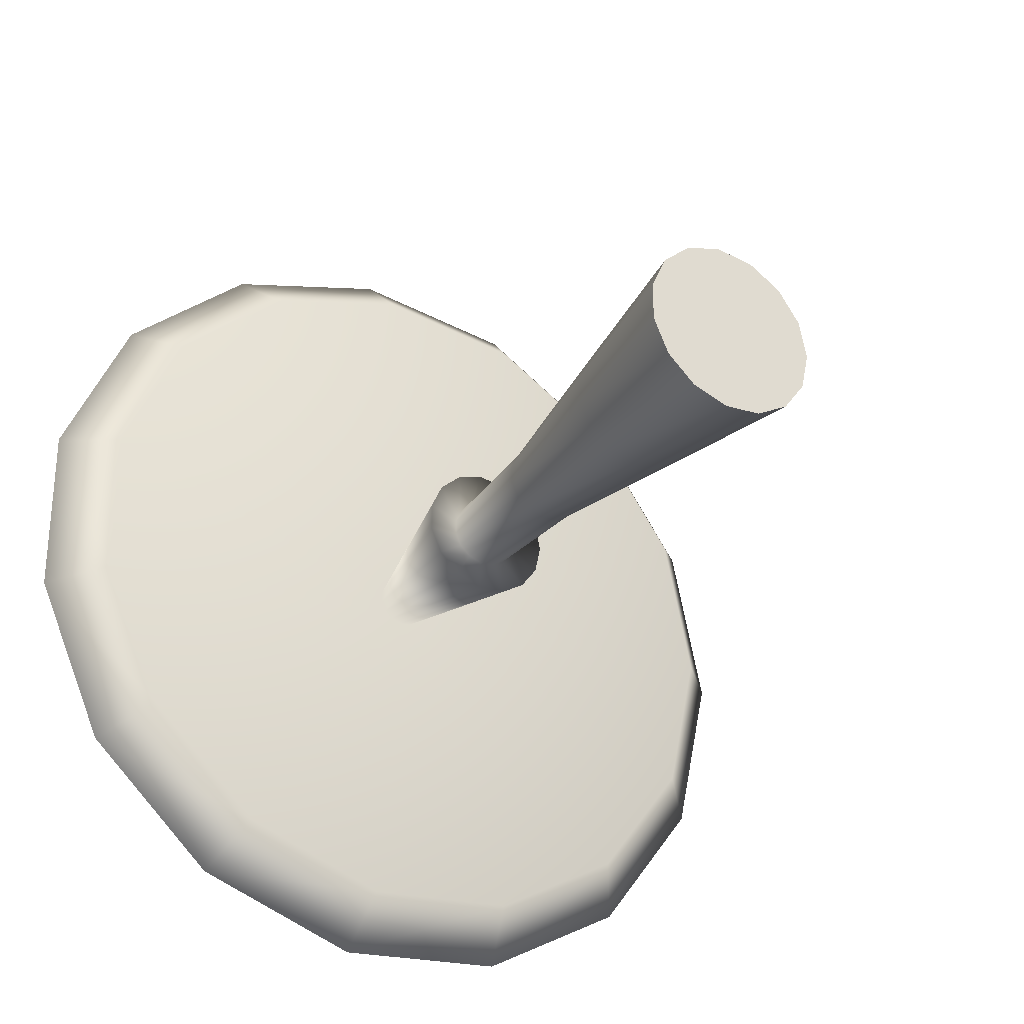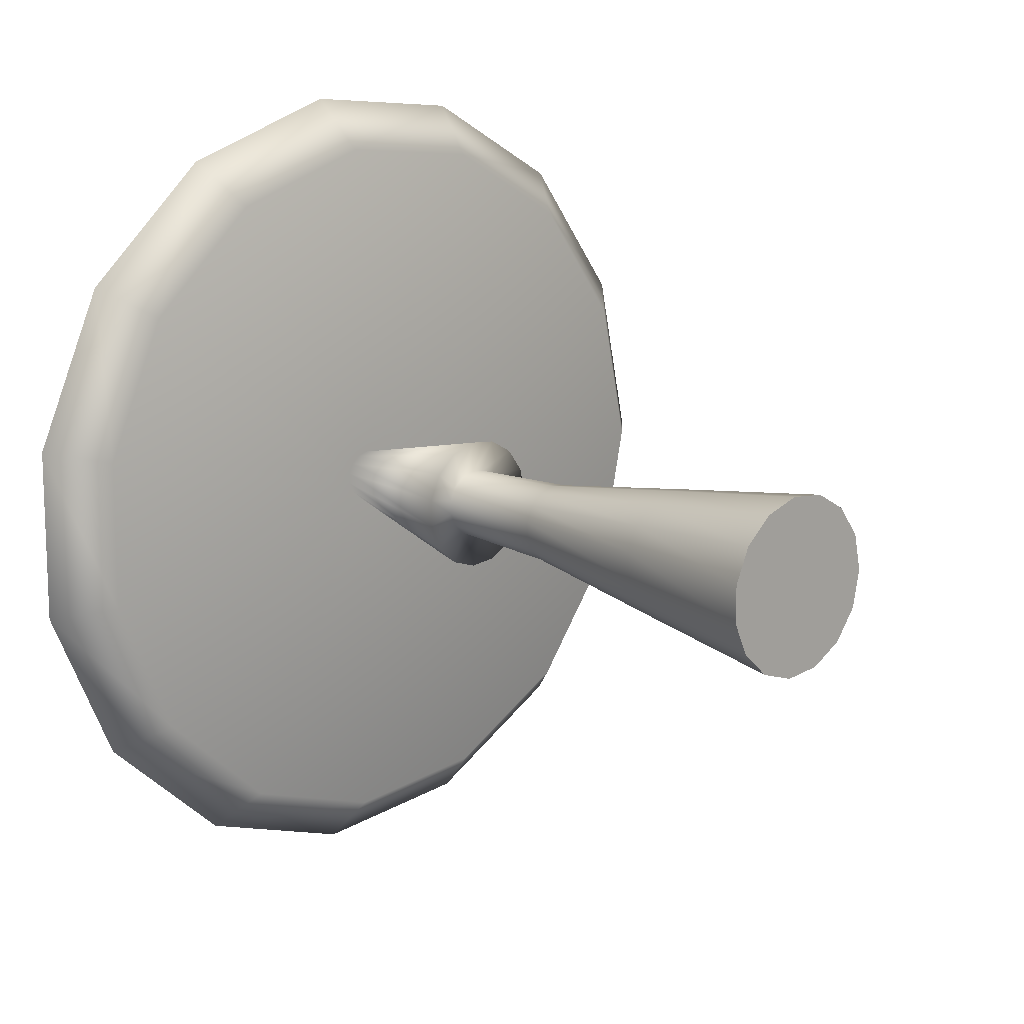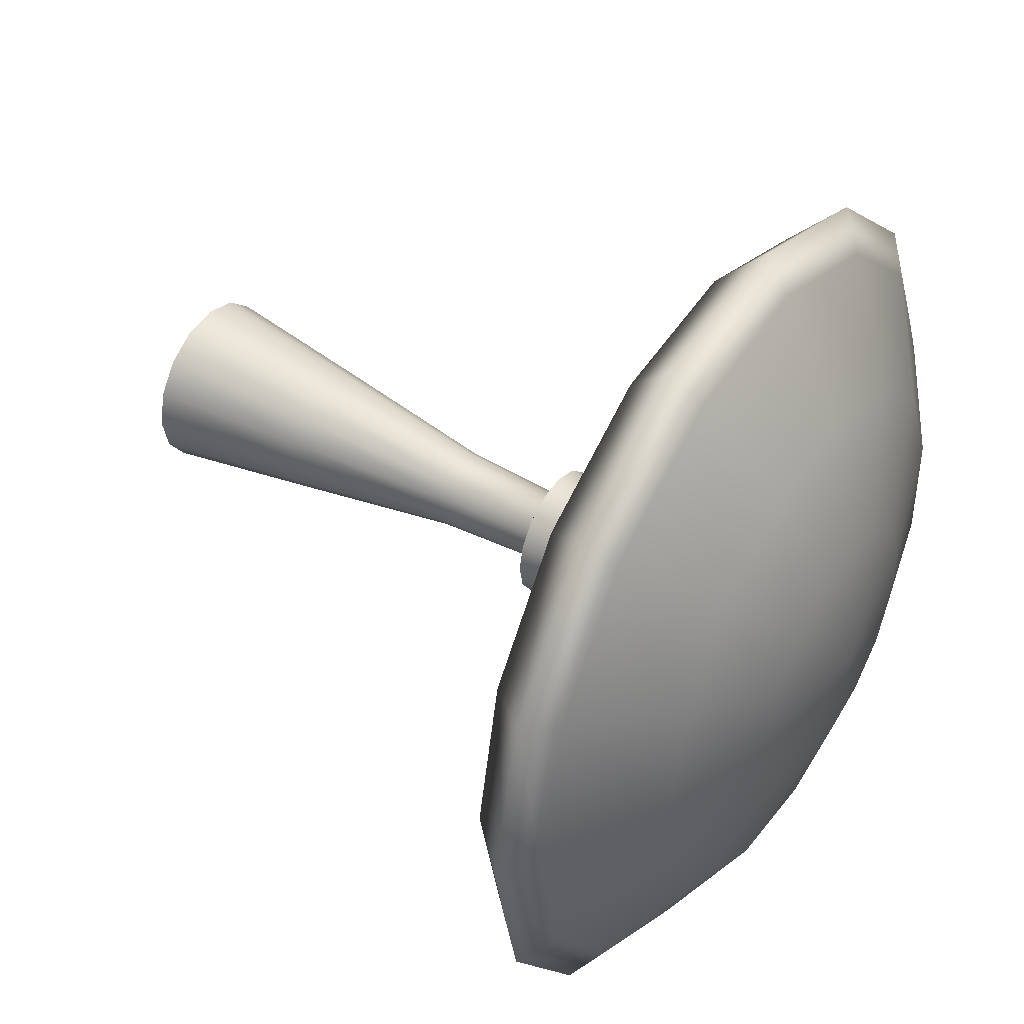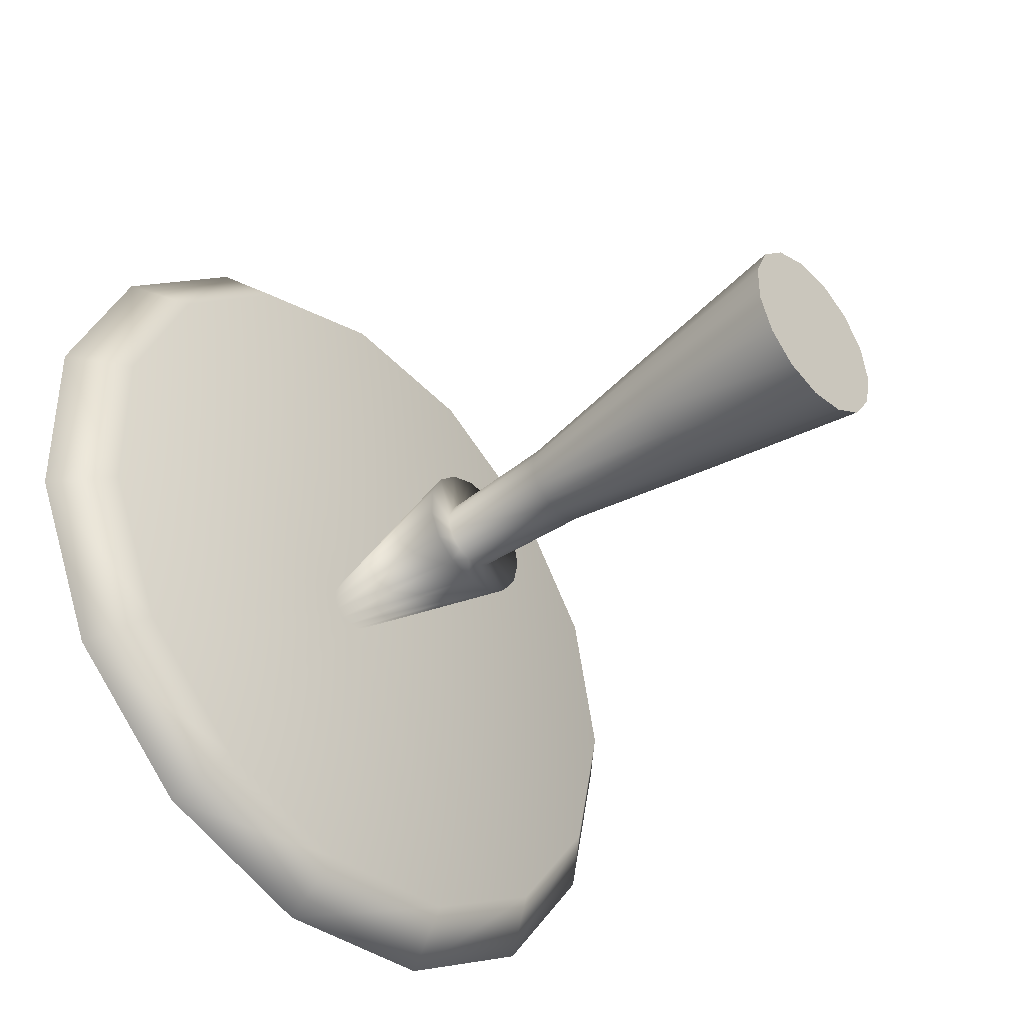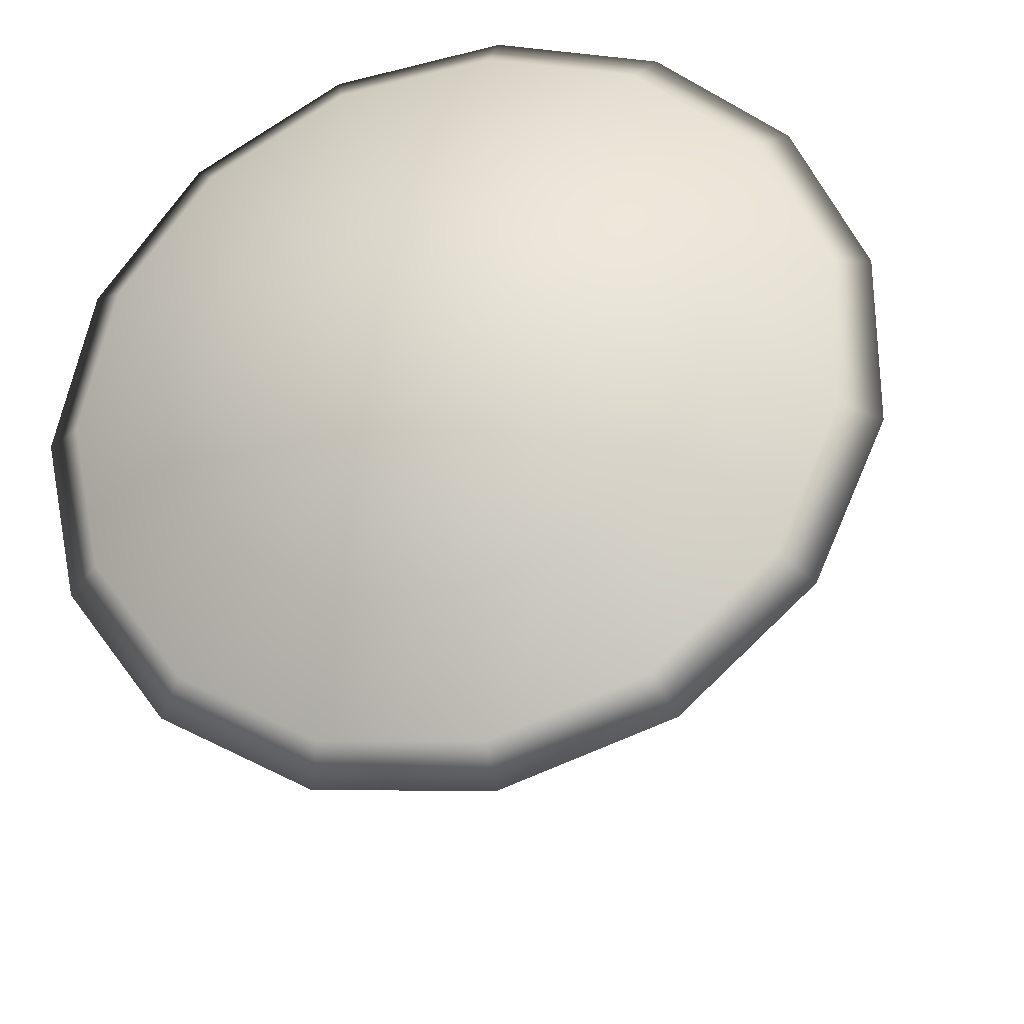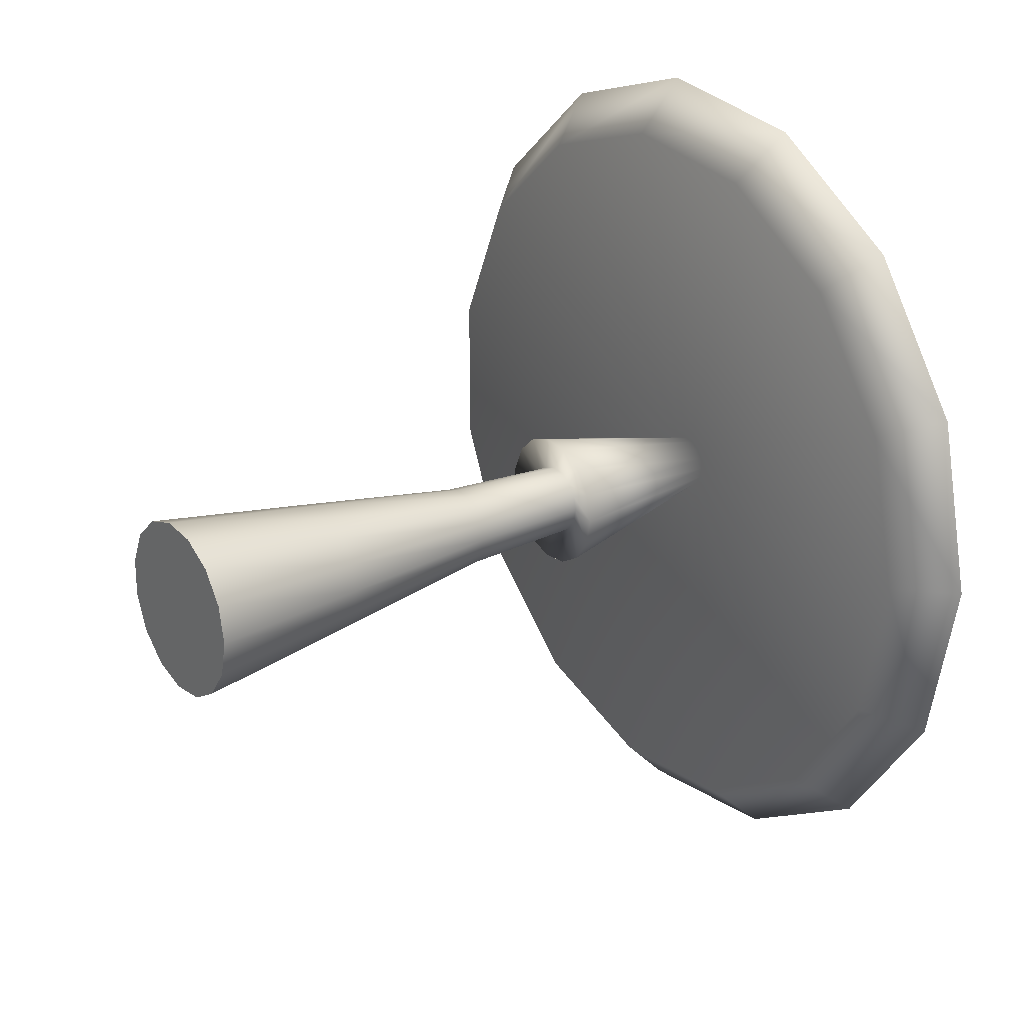
<metadata>
{"format":"obj","ext":"obj","renderer":"f3d","projection":"perspective","resolution":1024,"background":"white","views":[{"elev":-30.4,"azim":-31.3,"up":"+Z"},{"elev":14.1,"azim":-43.1,"up":"+Z"},{"elev":43.9,"azim":122.6,"up":"+Z"},{"elev":-41.4,"azim":-48.1,"up":"+Z"},{"elev":-28.3,"azim":-165.8,"up":"+Z"},{"elev":24.4,"azim":54.6,"up":"+Z"}]}
</metadata>
<code>
g default
v 5.074 -0.009054 4.642
v 5.063 -0.009054 4.627
v 5.046 -0.009054 4.617
v 5.028 -0.009054 4.615
v 5.01 -0.009054 4.621
v 4.996 -0.009054 4.634
v 4.988 -0.009054 4.651
v 4.988 -0.009054 4.67
v 4.996 -0.009054 4.687
v 5.01 -0.009054 4.699
v 5.028 -0.009054 4.705
v 5.046 -0.009054 4.703
v 5.063 -0.009054 4.694
v 5.074 -0.009054 4.679
v 5.077 -0.009054 4.66
v 5.115 -0.009054 4.624
v 5.093 -0.009054 4.593
v 5.06 -0.009054 4.575
v 5.023 -0.009054 4.571
v 4.987 -0.009054 4.582
v 4.96 -0.009054 4.607
v 4.944 -0.009054 4.641
v 4.944 -0.009054 4.679
v 4.96 -0.009054 4.713
v 4.987 -0.009054 4.738
v 5.023 -0.009054 4.75
v 5.06 -0.009054 4.746
v 5.093 -0.009054 4.727
v 5.115 -0.009054 4.697
v 5.122 -0.009054 4.66
v 5.156 -0.009054 4.605
v 5.123 -0.009054 4.56
v 5.074 -0.009054 4.532
v 5.018 -0.009054 4.526
v 4.965 -0.009054 4.543
v 4.923 -0.009054 4.581
v 4.9 -0.009054 4.632
v 4.9 -0.009054 4.688
v 4.923 -0.009054 4.74
v 4.965 -0.009054 4.777
v 5.018 -0.009054 4.794
v 5.074 -0.009054 4.789
v 5.123 -0.009054 4.761
v 5.156 -0.009054 4.715
v 5.167 -0.009054 4.66
v 5.124 0.2361 4.62
v 5.099 0.2361 4.586
v 5.064 0.2361 4.566
v 5.022 0.2361 4.561
v 4.983 0.2361 4.574
v 4.952 0.2361 4.602
v 4.936 0.2361 4.64
v 4.936 0.2361 4.681
v 4.952 0.2361 4.719
v 4.983 0.2361 4.746
v 5.022 0.2361 4.759
v 5.064 0.2361 4.755
v 5.099 0.2361 4.734
v 5.124 0.2361 4.701
v 5.132 0.2361 4.66
v 5.089 0.4914 4.635
v 5.074 0.4914 4.615
v 5.052 0.4914 4.602
v 5.027 0.4914 4.599
v 5.003 0.4914 4.607
v 4.984 0.4914 4.624
v 4.973 0.4914 4.647
v 4.973 0.4914 4.673
v 4.984 0.4914 4.696
v 5.003 0.4914 4.713
v 5.027 0.4914 4.721
v 5.052 0.4914 4.718
v 5.074 0.4914 4.706
v 5.089 0.4914 4.685
v 5.094 0.4914 4.66
v 5.07 0.9461 4.644
v 5.06 0.9461 4.63
v 5.046 0.9461 4.622
v 5.029 0.9461 4.62
v 5.013 0.9461 4.625
v 5.001 0.9461 4.636
v 4.994 0.9461 4.652
v 4.994 0.9461 4.669
v 5.001 0.9461 4.684
v 5.013 0.9461 4.695
v 5.029 0.9461 4.7
v 5.046 0.9461 4.699
v 5.06 0.9461 4.69
v 5.07 0.9461 4.677
v 5.074 0.9461 4.66
v 5.537 0.8886 4.433
v 5.401 0.8886 4.246
v 5.2 0.8886 4.13
v 4.97 0.8886 4.106
v 4.749 0.8886 4.177
v 4.577 0.8886 4.333
v 4.483 0.8886 4.544
v 4.483 0.8886 4.776
v 4.577 0.8886 4.988
v 4.749 0.8886 5.143
v 4.97 0.8886 5.215
v 5.2 0.8886 5.19
v 5.401 0.8886 5.074
v 5.537 0.8886 4.887
v 5.585 0.8886 4.66
v 5.555 1.003 4.426
v 5.414 1.003 4.231
v 5.206 1.003 4.111
v 4.967 1.003 4.086
v 4.739 1.003 4.16
v 4.561 1.003 4.321
v 4.463 1.003 4.54
v 4.463 1.003 4.78
v 4.561 1.003 4.999
v 4.739 1.003 5.16
v 4.967 1.003 5.234
v 5.206 1.003 5.209
v 5.414 1.003 5.089
v 5.555 1.003 4.895
v 5.605 1.003 4.66
v 5.394 1.107 4.497
v 5.296 1.107 4.362
v 5.151 1.107 4.278
v 4.985 1.107 4.261
v 4.826 1.107 4.312
v 4.702 1.107 4.424
v 4.634 1.107 4.577
v 4.634 1.107 4.744
v 4.702 1.107 4.896
v 4.826 1.107 5.008
v 4.985 1.107 5.06
v 5.151 1.107 5.042
v 5.296 1.107 4.959
v 5.394 1.107 4.824
v 5.429 1.107 4.66
v 5.211 1.164 4.578
v 5.162 1.164 4.511
v 5.089 1.164 4.469
v 5.006 1.164 4.46
v 4.927 1.164 4.486
v 4.865 1.164 4.542
v 4.831 1.164 4.618
v 4.831 1.164 4.702
v 4.865 1.164 4.778
v 4.927 1.164 4.834
v 5.006 1.164 4.86
v 5.089 1.164 4.851
v 5.162 1.164 4.81
v 5.211 1.164 4.742
v 5.228 1.164 4.66
v 5.032 -0.009054 4.66
v 5.024 1.19 4.66
v 5.607 0.9641 4.402
v 5.452 0.9641 4.189
v 5.223 0.9641 4.057
v 4.961 0.9641 4.029
v 4.71 0.9641 4.111
v 4.513 0.9641 4.287
v 4.406 0.9641 4.528
v 4.406 0.9641 4.792
v 4.513 0.9641 5.033
v 4.71 0.9641 5.21
v 4.961 0.9641 5.291
v 5.223 0.9641 5.264
v 5.452 0.9641 5.132
v 5.607 0.9641 4.918
v 5.662 0.9641 4.66
v 5.081 0.6774 4.639
v 5.069 0.6774 4.621
v 5.05 0.6774 4.61
v 5.028 0.6774 4.608
v 5.007 0.6774 4.615
v 4.991 0.6774 4.629
v 4.982 0.6774 4.649
v 4.982 0.6774 4.671
v 4.991 0.6774 4.691
v 5.007 0.6774 4.706
v 5.028 0.6774 4.713
v 5.05 0.6774 4.71
v 5.069 0.6774 4.699
v 5.081 0.6774 4.682
v 5.086 0.6774 4.66
v 5.126 0.6694 4.619
v 5.135 0.6694 4.66
v 5.126 0.6694 4.702
v 5.101 0.6694 4.736
v 5.064 0.6694 4.758
v 5.022 0.6694 4.762
v 4.982 0.6694 4.749
v 4.95 0.6694 4.72
v 4.933 0.6694 4.681
v 4.933 0.6694 4.639
v 4.95 0.6694 4.6
v 4.982 0.6694 4.572
v 5.022 0.6694 4.558
v 5.064 0.6694 4.563
v 5.101 0.6694 4.584
g paddestoel_2
f 1 2 17 16
f 2 3 18 17
f 3 4 19 18
f 4 5 20 19
f 5 6 21 20
f 6 7 22 21
f 7 8 23 22
f 8 9 24 23
f 9 10 25 24
f 10 11 26 25
f 11 12 27 26
f 12 13 28 27
f 13 14 29 28
f 14 15 30 29
f 15 1 16 30
f 16 17 32 31
f 17 18 33 32
f 18 19 34 33
f 19 20 35 34
f 20 21 36 35
f 21 22 37 36
f 22 23 38 37
f 23 24 39 38
f 24 25 40 39
f 25 26 41 40
f 26 27 42 41
f 27 28 43 42
f 28 29 44 43
f 29 30 45 44
f 30 16 31 45
f 31 32 47 46
f 32 33 48 47
f 33 34 49 48
f 34 35 50 49
f 35 36 51 50
f 36 37 52 51
f 37 38 53 52
f 38 39 54 53
f 39 40 55 54
f 40 41 56 55
f 41 42 57 56
f 42 43 58 57
f 43 44 59 58
f 44 45 60 59
f 45 31 46 60
f 46 47 62 61
f 47 48 63 62
f 48 49 64 63
f 49 50 65 64
f 50 51 66 65
f 51 52 67 66
f 52 53 68 67
f 53 54 69 68
f 54 55 70 69
f 55 56 71 70
f 56 57 72 71
f 57 58 73 72
f 58 59 74 73
f 59 60 75 74
f 60 46 61 75
f 168 169 197 183
f 169 170 196 197
f 170 171 195 196
f 171 172 194 195
f 172 173 193 194
f 173 174 192 193
f 174 175 191 192
f 175 176 190 191
f 176 177 189 190
f 177 178 188 189
f 178 179 187 188
f 179 180 186 187
f 180 181 185 186
f 181 182 184 185
f 182 168 183 184
f 76 77 92 91
f 77 78 93 92
f 78 79 94 93
f 79 80 95 94
f 80 81 96 95
f 81 82 97 96
f 82 83 98 97
f 83 84 99 98
f 84 85 100 99
f 85 86 101 100
f 86 87 102 101
f 87 88 103 102
f 88 89 104 103
f 89 90 105 104
f 90 76 91 105
f 153 154 107 106
f 154 155 108 107
f 155 156 109 108
f 156 157 110 109
f 157 158 111 110
f 158 159 112 111
f 159 160 113 112
f 160 161 114 113
f 161 162 115 114
f 162 163 116 115
f 163 164 117 116
f 164 165 118 117
f 165 166 119 118
f 166 167 120 119
f 167 153 106 120
f 106 107 122 121
f 107 108 123 122
f 108 109 124 123
f 109 110 125 124
f 110 111 126 125
f 111 112 127 126
f 112 113 128 127
f 113 114 129 128
f 114 115 130 129
f 115 116 131 130
f 116 117 132 131
f 117 118 133 132
f 118 119 134 133
f 119 120 135 134
f 120 106 121 135
f 121 122 137 136
f 122 123 138 137
f 123 124 139 138
f 124 125 140 139
f 125 126 141 140
f 126 127 142 141
f 127 128 143 142
f 128 129 144 143
f 129 130 145 144
f 130 131 146 145
f 131 132 147 146
f 132 133 148 147
f 133 134 149 148
f 134 135 150 149
f 135 121 136 150
f 2 1 151
f 3 2 151
f 4 3 151
f 5 4 151
f 6 5 151
f 7 6 151
f 8 7 151
f 9 8 151
f 10 9 151
f 11 10 151
f 12 11 151
f 13 12 151
f 14 13 151
f 15 14 151
f 1 15 151
f 136 137 152
f 137 138 152
f 138 139 152
f 139 140 152
f 140 141 152
f 141 142 152
f 142 143 152
f 143 144 152
f 144 145 152
f 145 146 152
f 146 147 152
f 147 148 152
f 148 149 152
f 149 150 152
f 150 136 152
f 91 92 154 153
f 92 93 155 154
f 93 94 156 155
f 94 95 157 156
f 95 96 158 157
f 96 97 159 158
f 97 98 160 159
f 98 99 161 160
f 99 100 162 161
f 100 101 163 162
f 101 102 164 163
f 102 103 165 164
f 103 104 166 165
f 104 105 167 166
f 105 91 153 167
f 61 62 169 168
f 62 63 170 169
f 63 64 171 170
f 64 65 172 171
f 65 66 173 172
f 66 67 174 173
f 67 68 175 174
f 68 69 176 175
f 69 70 177 176
f 70 71 178 177
f 71 72 179 178
f 72 73 180 179
f 73 74 181 180
f 74 75 182 181
f 75 61 168 182
f 184 183 76 90
f 185 184 90 89
f 186 185 89 88
f 187 186 88 87
f 188 187 87 86
f 189 188 86 85
f 190 189 85 84
f 191 190 84 83
f 192 191 83 82
f 193 192 82 81
f 194 193 81 80
f 195 194 80 79
f 196 195 79 78
f 197 196 78 77
f 183 197 77 76

</code>
